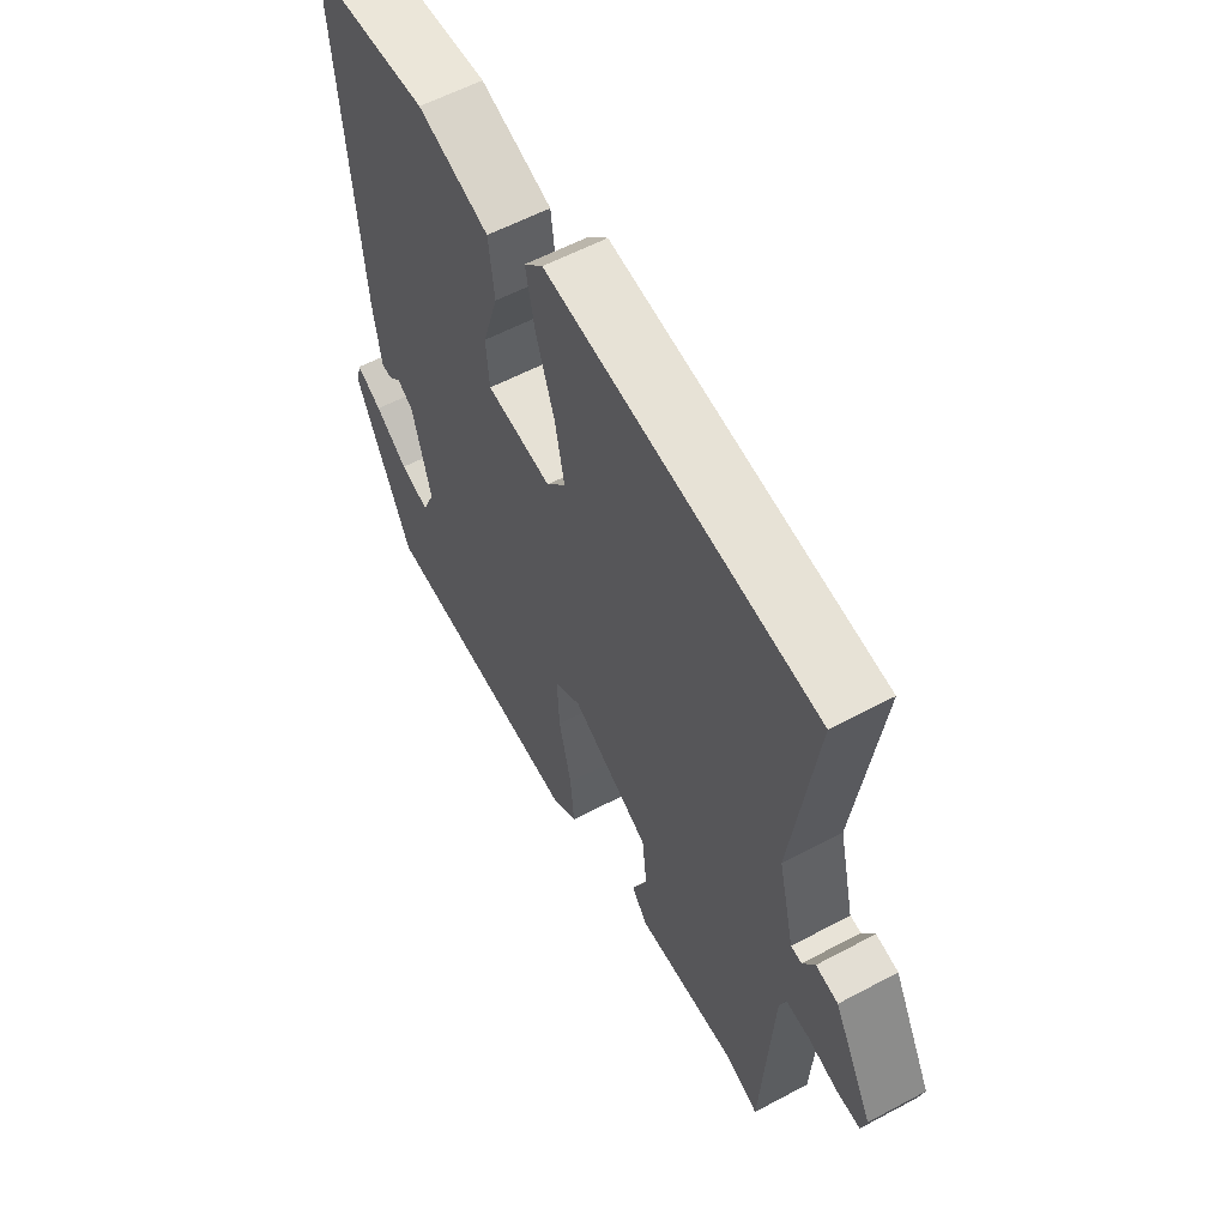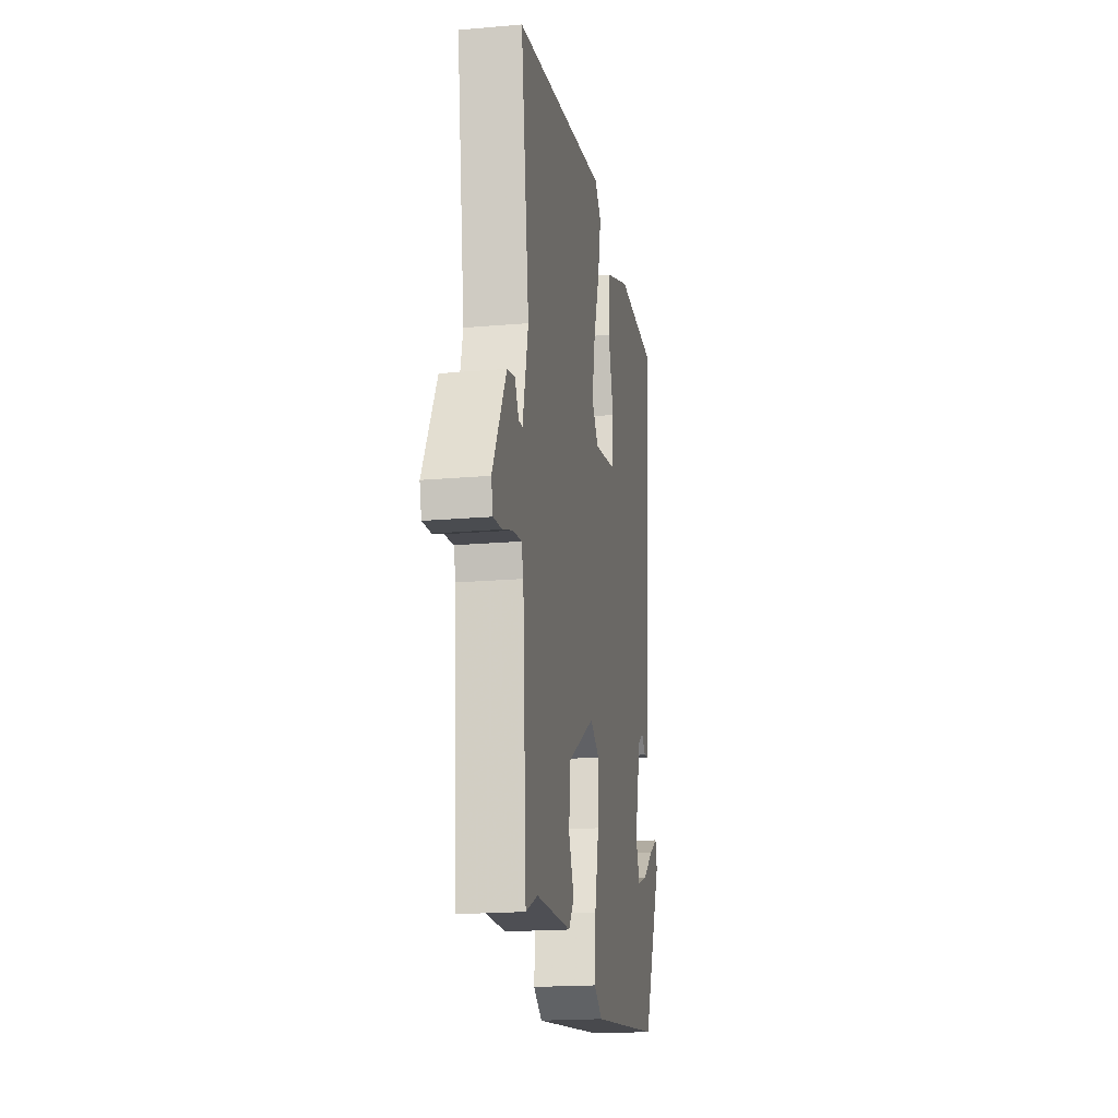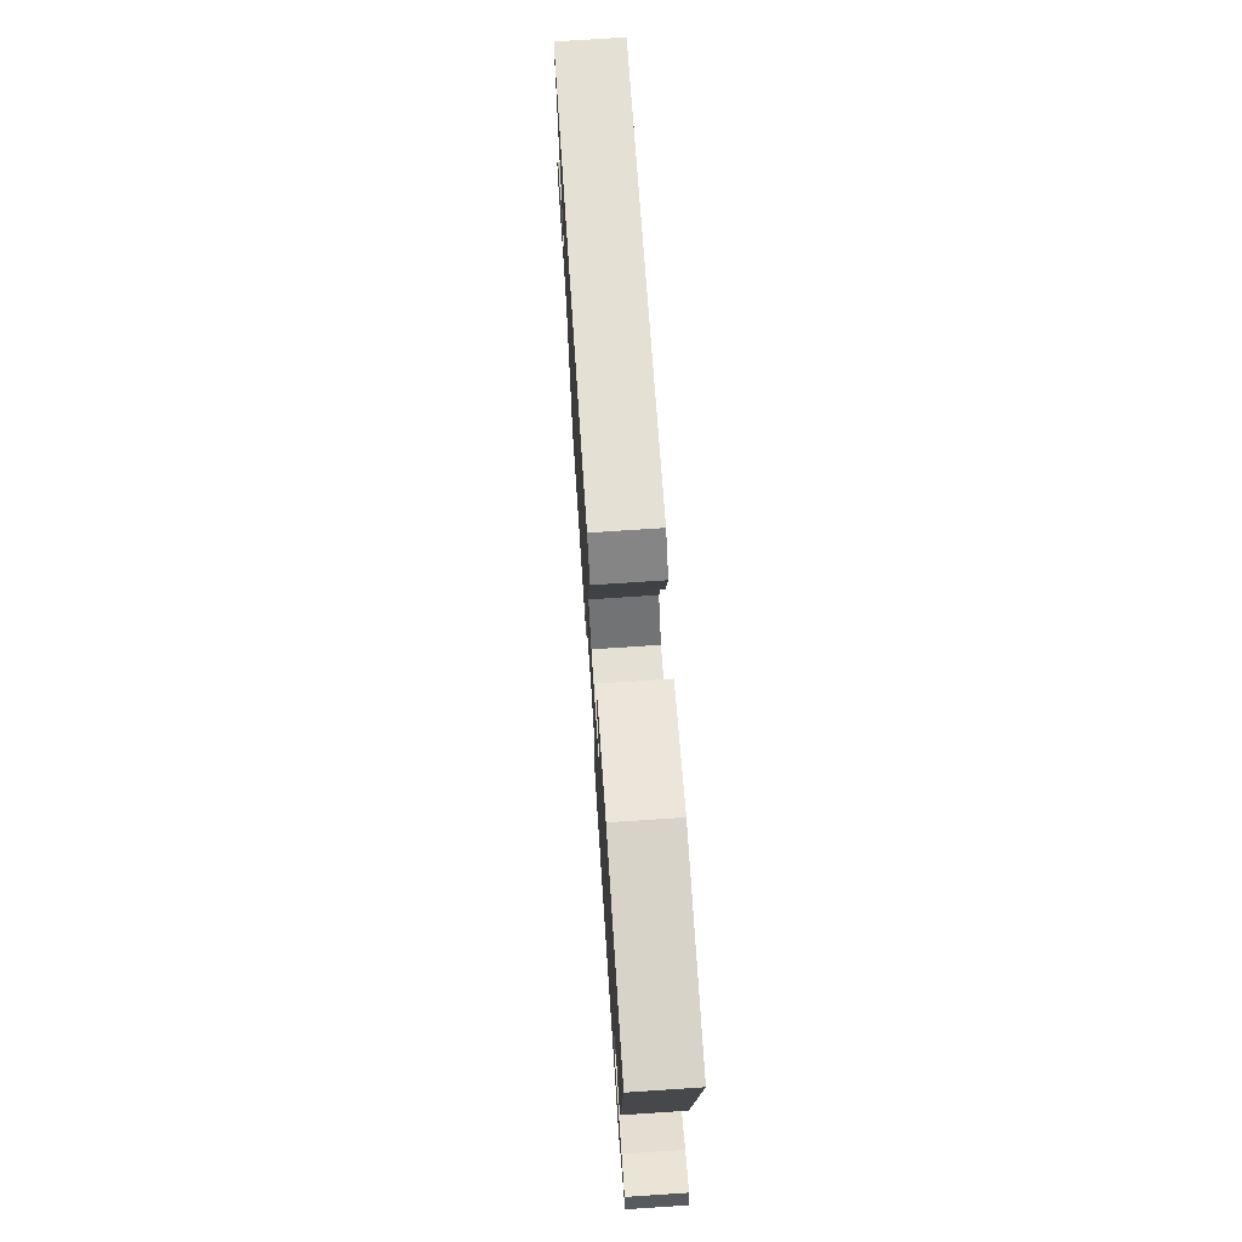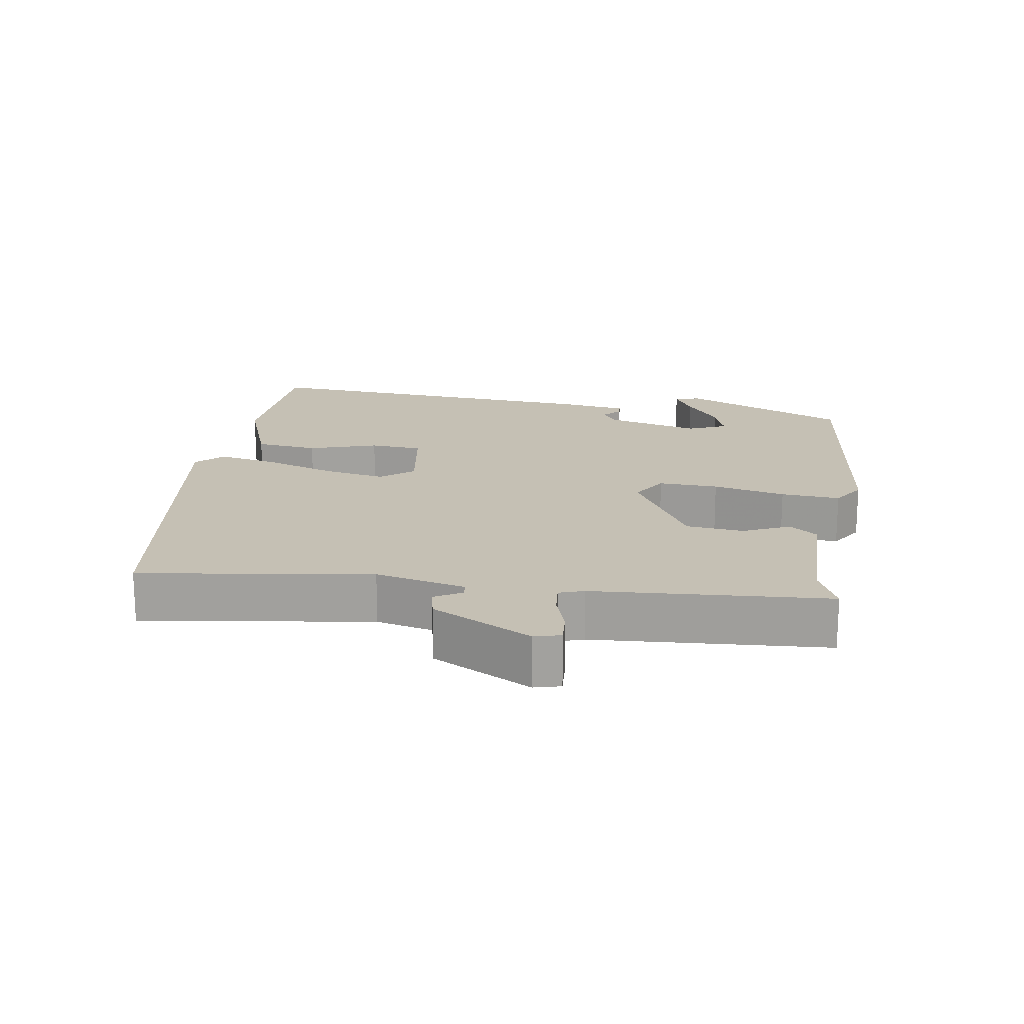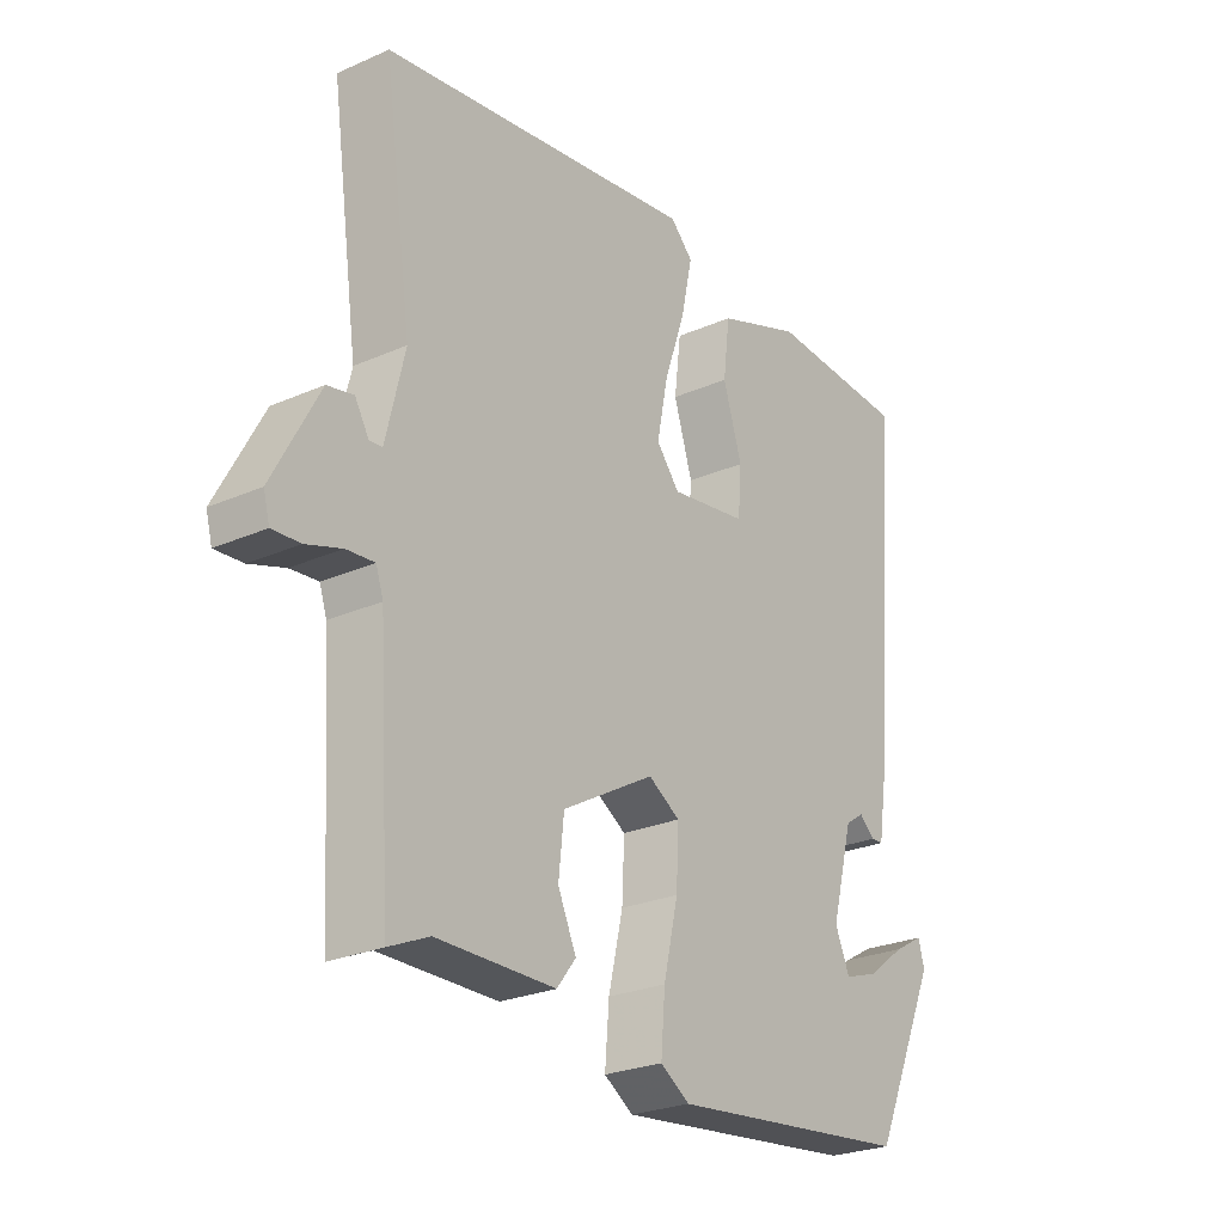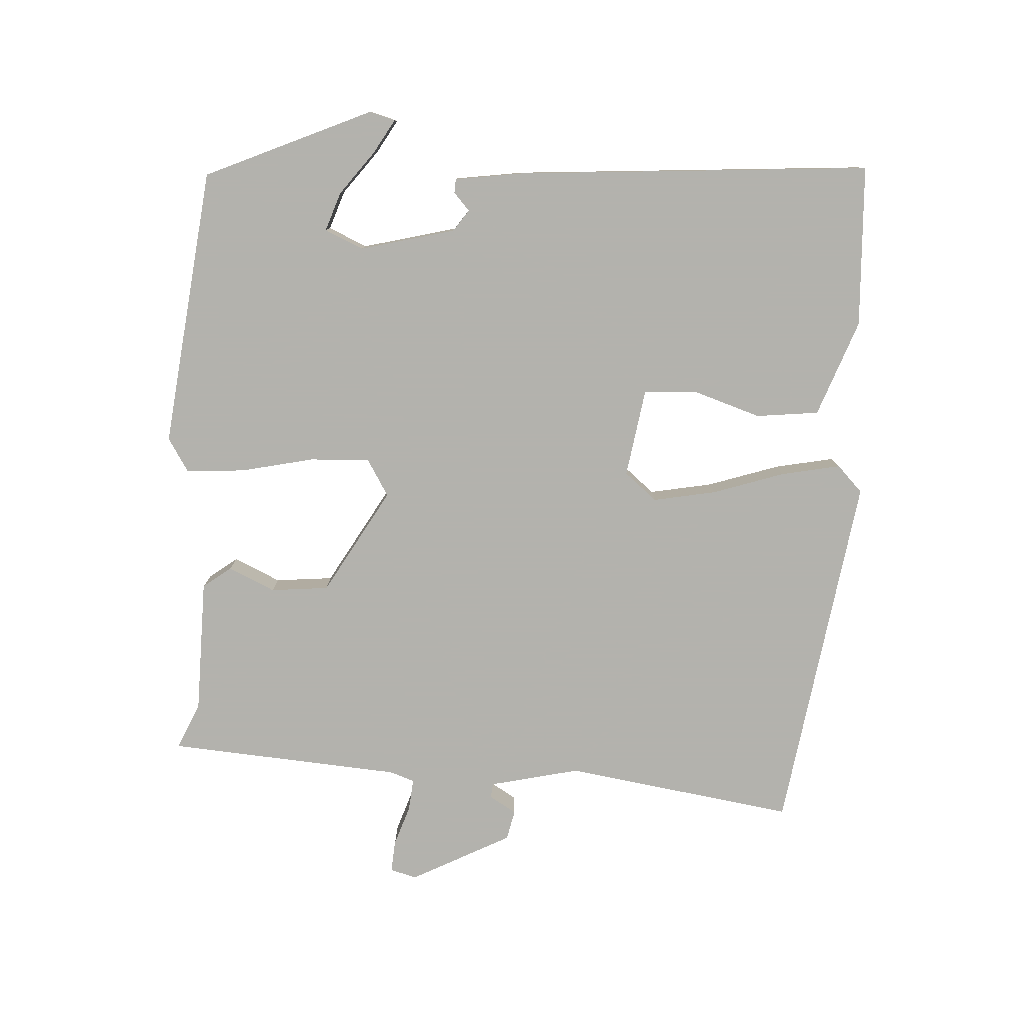
<metadata>
{"format":"obj","ext":"obj","renderer":"f3d","projection":"perspective","resolution":1024,"background":"white","views":[{"elev":57.8,"azim":61.0,"up":"+Z"},{"elev":-18.6,"azim":99.6,"up":"+Z"},{"elev":73.5,"azim":-93.8,"up":"+Z"},{"elev":18.3,"azim":98.6,"up":"+Y"},{"elev":-25.5,"azim":125.3,"up":"+Z"},{"elev":-79.4,"azim":-93.8,"up":"+Y"}]}
</metadata>
<code>
v 0.507 0.07 0.463
v 0.461 0.07 0.132
v 0.492 0.07 0.003
v 0.513 0.07 0.001
v 0.536 0.07 0.04
v 0.579 0.07 0.031
v 0.655 0.07 -0.111
v 0.645 0.07 -0.149
v 0.599 0.07 -0.146
v 0.541 0.07 -0.127
v 0.495 0.07 -0.123
v 0.483 0.07 -0.159
v 0.462 0.07 -0.495
v 0.396 0.07 -0.466
v 0.202 0.07 -0.465
v 0.171 0.07 -0.425
v 0.201 0.07 -0.358
v 0.192 0.07 -0.275
v 0.04 0.07 -0.189
v -0.012 0.07 -0.221
v -0.008 0.07 -0.307
v 0.016 0.07 -0.411
v 0.023 0.07 -0.496
v -0.025 0.07 -0.527
v -0.427 0.07 -0.484
v -0.535 0.07 -0.246
v -0.525 0.07 -0.209
v -0.476 0.07 -0.237
v -0.413 0.07 -0.284
v -0.357 0.07 -0.303
v -0.333 0.07 -0.247
v -0.369 0.07 -0.112
v -0.4 0.07 -0.091
v -0.425 0.07 -0.114
v -0.445 0.07 -0.113
v -0.46 0.07 -0.016
v -0.502 0.07 0.495
v -0.27 0.07 0.508
v -0.131 0.07 0.458
v -0.12 0.07 0.368
v -0.151 0.07 0.269
v -0.145 0.07 0.194
v -0.018 0.07 0.175
v 0.02 0.07 0.222
v 0.002 0.07 0.312
v -0.033 0.07 0.414
v -0.051 0.07 0.499
v -0.014 0.07 0.536
v 0.507 0 0.463
v 0.461 0 0.132
v 0.492 0 0.003
v 0.513 0 0.001
v 0.536 0 0.04
v 0.579 0 0.031
v 0.655 0 -0.111
v 0.645 0 -0.149
v 0.599 0 -0.146
v 0.541 0 -0.127
v 0.495 0 -0.123
v 0.483 0 -0.159
v 0.462 0 -0.495
v 0.396 0 -0.466
v 0.202 0 -0.465
v 0.171 0 -0.425
v 0.201 0 -0.358
v 0.192 0 -0.275
v 0.04 0 -0.189
v -0.012 0 -0.221
v -0.008 0 -0.307
v 0.016 0 -0.411
v 0.023 0 -0.496
v -0.025 0 -0.527
v -0.427 0 -0.484
v -0.535 0 -0.246
v -0.525 0 -0.209
v -0.476 0 -0.237
v -0.413 0 -0.284
v -0.357 0 -0.303
v -0.333 0 -0.247
v -0.369 0 -0.112
v -0.4 0 -0.091
v -0.425 0 -0.114
v -0.445 0 -0.113
v -0.46 0 -0.016
v -0.502 0 0.495
v -0.27 0 0.508
v -0.131 0 0.458
v -0.12 0 0.368
v -0.151 0 0.269
v -0.145 0 0.194
v -0.018 0 0.175
v 0.02 0 0.222
v 0.002 0 0.312
v -0.033 0 0.414
v -0.051 0 0.499
v -0.014 0 0.536
f 48 1 2
f 47 48 2
f 46 47 2
f 45 46 2
f 44 45 2 3
f 43 44 3
f 42 43 3
f 39 40 41
f 38 39 41
f 37 38 41
f 36 37 41
f 35 36 41
f 34 35 41
f 33 34 41
f 32 33 41 42
f 31 32 42 3
f 27 28 29
f 26 27 29
f 25 26 29
f 25 29 30
f 25 30 31
f 24 25 31
f 23 24 31
f 22 23 31
f 21 22 31
f 14 15 16 17
f 14 17 18
f 13 14 18
f 12 13 18
f 11 12 18 19
f 8 9 10
f 7 8 10
f 6 7 10
f 5 6 10
f 4 5 10
f 4 10 11
f 3 4 11 19
f 20 21 31
f 19 20 31
f 3 19 31
f 50 49 96
f 50 96 95
f 50 95 94
f 50 94 93
f 51 50 93 92
f 51 92 91
f 51 91 90
f 89 88 87
f 89 87 86
f 89 86 85
f 89 85 84
f 89 84 83
f 89 83 82
f 89 82 81
f 90 89 81 80
f 51 90 80 79
f 77 76 75
f 77 75 74
f 77 74 73
f 78 77 73
f 79 78 73
f 79 73 72
f 79 72 71
f 79 71 70
f 79 70 69
f 65 64 63 62
f 66 65 62
f 66 62 61
f 66 61 60
f 67 66 60 59
f 58 57 56
f 58 56 55
f 58 55 54
f 58 54 53
f 58 53 52
f 59 58 52
f 67 59 52 51
f 79 69 68
f 79 68 67
f 79 67 51
f 1 49 50 2
f 2 50 51 3
f 3 51 52 4
f 4 52 53 5
f 5 53 54 6
f 6 54 55 7
f 7 55 56 8
f 8 56 57 9
f 9 57 58 10
f 10 58 59 11
f 11 59 60 12
f 12 60 61 13
f 13 61 62 14
f 14 62 63 15
f 15 63 64 16
f 16 64 65 17
f 17 65 66 18
f 18 66 67 19
f 19 67 68 20
f 20 68 69 21
f 21 69 70 22
f 22 70 71 23
f 23 71 72 24
f 24 72 73 25
f 25 73 74 26
f 26 74 75 27
f 27 75 76 28
f 28 76 77 29
f 29 77 78 30
f 30 78 79 31
f 31 79 80 32
f 32 80 81 33
f 33 81 82 34
f 34 82 83 35
f 35 83 84 36
f 36 84 85 37
f 37 85 86 38
f 38 86 87 39
f 39 87 88 40
f 40 88 89 41
f 41 89 90 42
f 42 90 91 43
f 43 91 92 44
f 44 92 93 45
f 45 93 94 46
f 46 94 95 47
f 47 95 96 48
f 48 96 49 1

</code>
